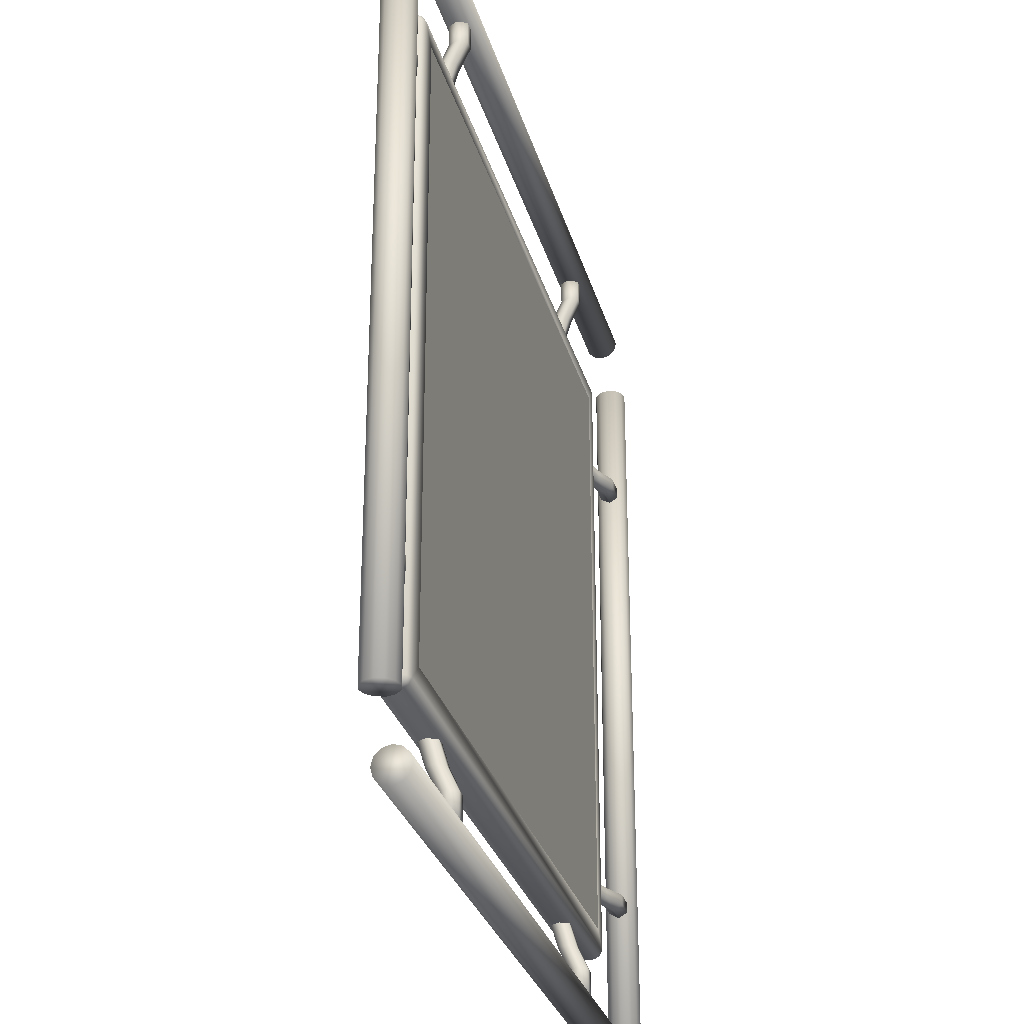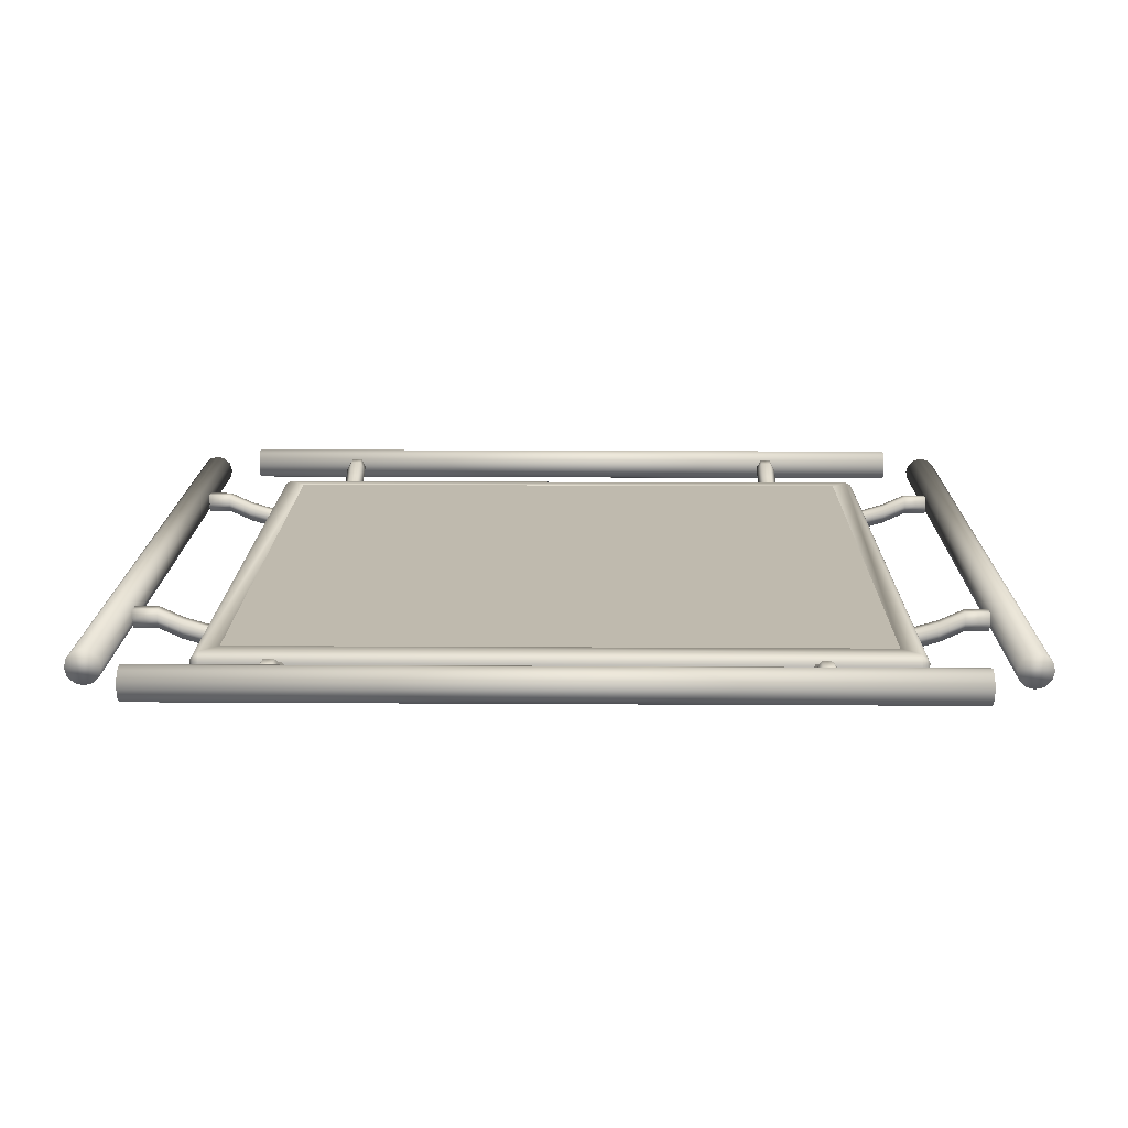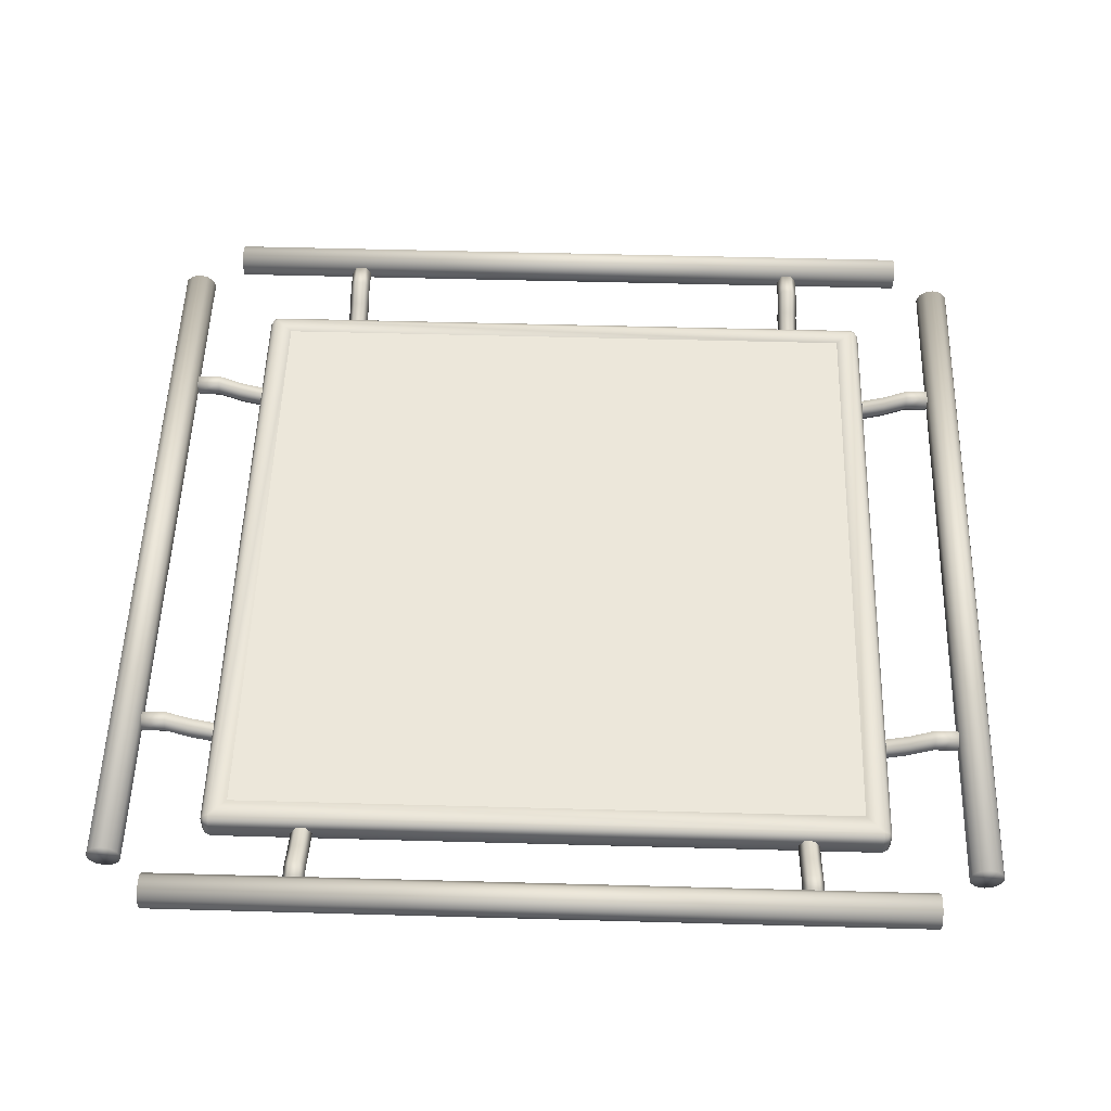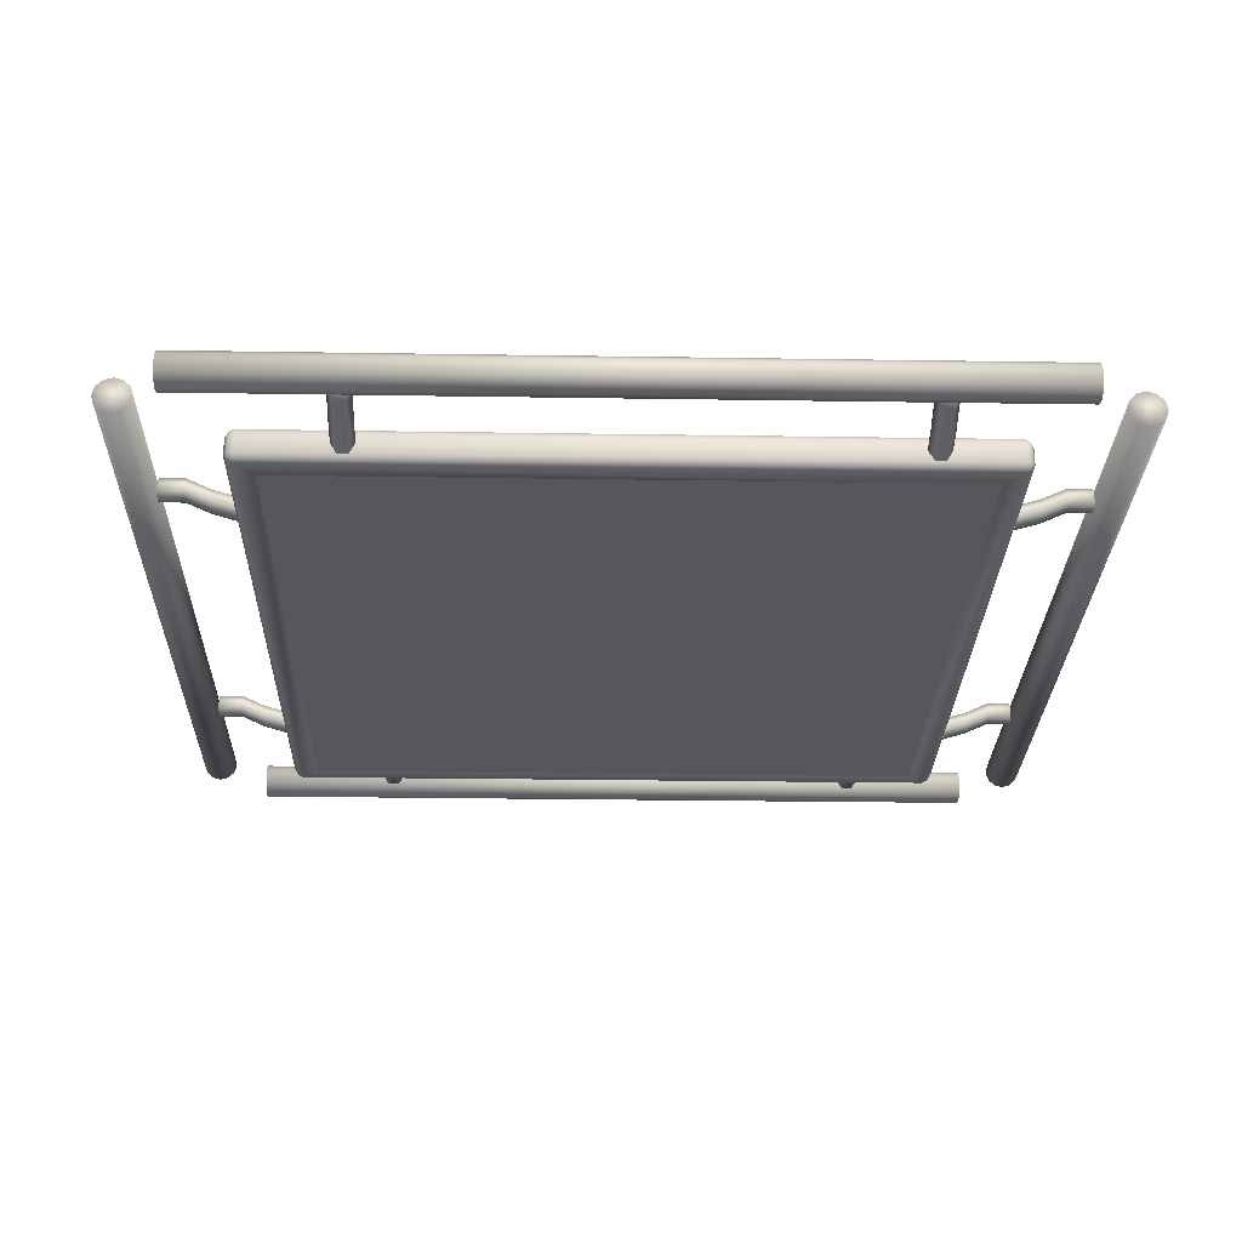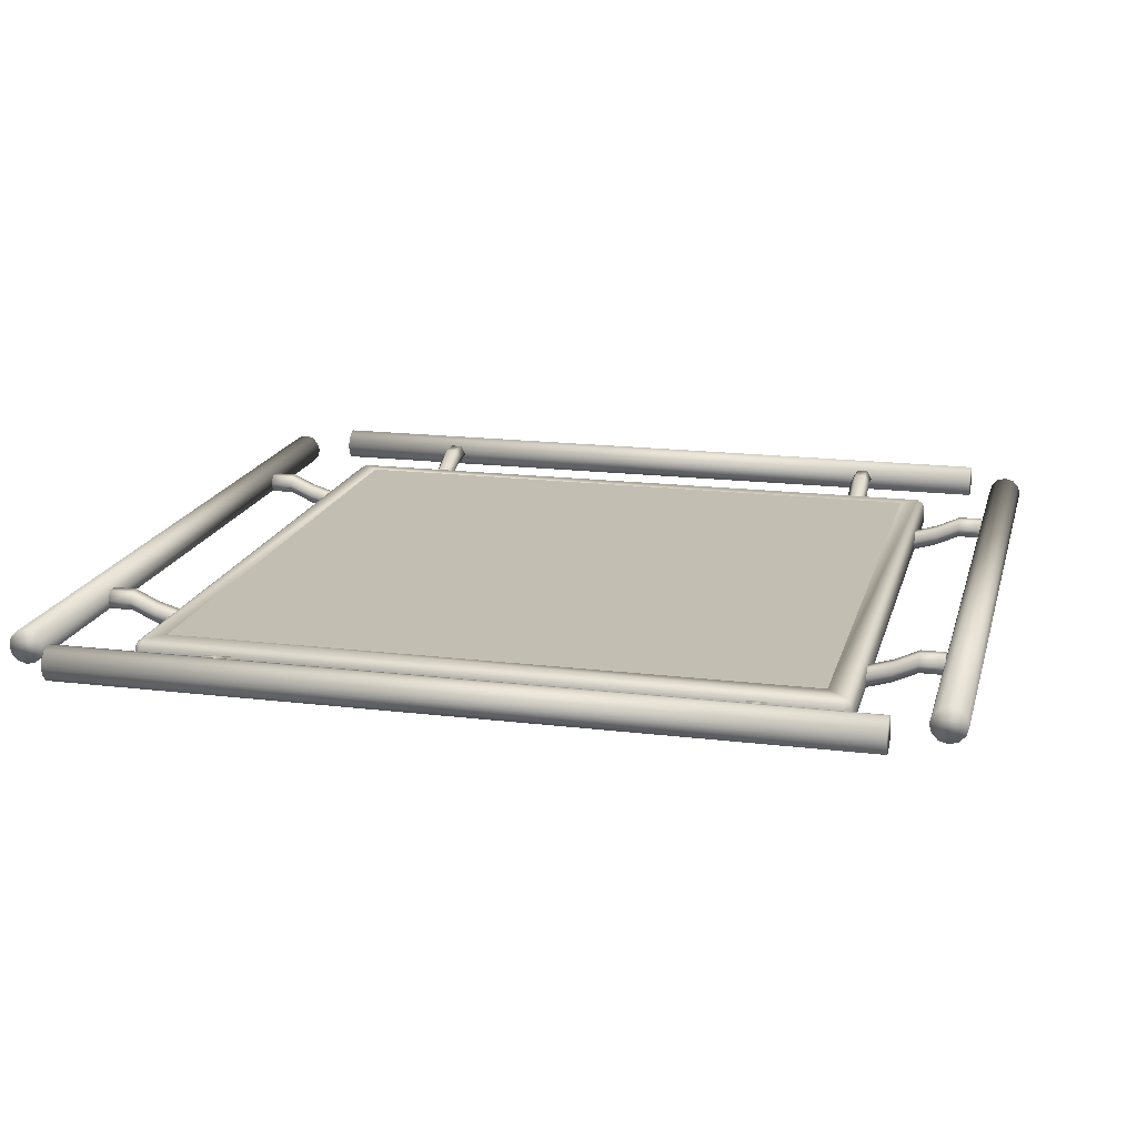
<metadata>
{"format":"obj","ext":"obj","renderer":"f3d","projection":"perspective","resolution":1024,"background":"white","views":[{"elev":-29.2,"azim":104.8,"up":"+Z"},{"elev":15.7,"azim":-89.2,"up":"+Y"},{"elev":52.7,"azim":91.7,"up":"+Y"},{"elev":-26.6,"azim":88.6,"up":"+Y"},{"elev":17.3,"azim":103.7,"up":"+Y"}]}
</metadata>
<code>
v  99.74 8.221 89.29
v  101.2 9.662 89.29
v  101.7 11.63 89.29
v  101.2 13.6 89.29
v  99.74 15.04 89.29
v  97.78 15.57 89.29
v  95.81 15.04 89.29
v  94.37 13.6 89.29
v  93.84 11.63 89.29
v  94.37 9.662 89.29
v  95.81 8.221 89.29
v  97.78 7.694 89.29
v  101.2 9.662 -87.88
v  101.7 11.63 -87.88
v  99.74 8.221 -87.88
v  97.78 7.694 -87.88
v  95.81 8.221 -87.88
v  94.37 9.662 -87.88
v  93.84 11.63 -87.88
v  94.37 13.6 -87.88
v  95.81 15.04 -87.88
v  97.78 15.57 -87.88
v  99.74 15.04 -87.88
v  101.2 13.6 -87.88
v  77.66 9.253 78.78
v  -75.88 9.253 78.78
v  -75.88 5.316 78.78
v  77.66 5.316 78.78
v  79.63 9.253 -76.73
v  79.63 9.253 76.81
v  79.63 5.316 76.81
v  79.63 5.316 -76.73
v  -75.88 9.253 -78.7
v  77.66 9.253 -78.7
v  77.66 5.316 -78.7
v  -75.88 5.316 -78.7
v  -77.85 9.253 76.81
v  -77.85 9.253 -76.73
v  -77.85 5.316 -76.73
v  -77.85 5.316 76.81
v  -75.88 3.348 76.81
v  -75.88 4.037 78.09
v  -76.88 4.316 77.81
v  -77.16 4.037 76.81
v  -75.88 3.348 -76.73
v  -77.16 4.037 -76.73
v  -76.88 4.316 -77.73
v  -75.88 4.037 -78.01
v  77.66 3.348 -76.73
v  77.66 4.037 -78.01
v  78.66 4.316 -77.73
v  78.94 4.037 -76.73
v  77.66 3.348 76.81
v  78.94 4.037 76.81
v  78.66 4.316 77.81
v  77.66 4.037 78.09
v  -75.88 11.22 76.81
v  -77.16 10.53 76.81
v  -76.88 10.25 77.81
v  -75.88 10.53 78.09
v  77.66 11.22 76.81
v  77.66 10.53 78.09
v  78.66 10.25 77.81
v  78.94 10.53 76.81
v  77.66 11.22 -76.73
v  78.94 10.53 -76.73
v  78.66 10.25 -77.73
v  77.66 10.53 -78.01
v  -75.88 11.22 -76.73
v  -75.88 10.53 -78.01
v  -76.88 10.25 -77.73
v  -77.16 10.53 -76.73
v  -77.16 5.316 78.09
v  78.94 5.316 78.09
v  78.94 9.253 78.09
v  -77.16 9.253 78.09
v  78.94 5.316 -78.01
v  78.94 9.253 -78.01
v  -77.16 5.316 -78.01
v  -77.16 9.253 -78.01
v  95.93 9.276 56.89
v  95.93 9.276 54.4
v  95.93 11.43 53.16
v  95.93 13.59 54.4
v  95.93 13.59 56.89
v  95.93 11.43 58.14
v  90.46 9.276 54.4
v  90.46 11.43 53.16
v  90.46 9.276 56.89
v  90.46 11.43 58.14
v  90.46 13.59 56.89
v  90.46 13.59 54.4
v  85 6.752 54.4
v  85 8.909 53.16
v  85 6.752 56.89
v  85 8.909 58.14
v  85 11.07 56.89
v  85 11.07 54.4
v  79.53 5.12 54.4
v  79.53 7.277 53.16
v  79.53 5.12 56.89
v  79.53 7.277 58.14
v  79.53 9.434 56.89
v  79.53 9.434 54.4
v  95.98 9.276 -58.77
v  95.98 9.276 -61.26
v  95.98 11.43 -62.5
v  95.98 13.59 -61.26
v  95.98 13.59 -58.77
v  95.98 11.43 -57.52
v  90.51 9.276 -61.26
v  90.51 11.43 -62.5
v  90.51 9.276 -58.77
v  90.51 11.43 -57.52
v  90.51 13.59 -58.77
v  90.51 13.59 -61.26
v  85.04 6.752 -61.26
v  85.04 8.909 -62.5
v  85.04 6.752 -58.77
v  85.04 8.909 -57.52
v  85.04 11.07 -58.77
v  85.04 11.07 -61.26
v  79.58 5.12 -61.26
v  79.58 7.277 -62.5
v  79.58 5.12 -58.77
v  79.58 7.277 -57.52
v  79.58 9.434 -58.77
v  79.58 9.434 -61.26
v  54.23 9.276 -95.12
v  51.74 9.276 -95.12
v  50.5 11.43 -95.12
v  51.74 13.59 -95.12
v  54.23 13.59 -95.12
v  55.48 11.43 -95.12
v  51.74 9.276 -89.65
v  50.5 11.43 -89.65
v  54.23 9.276 -89.65
v  55.48 11.43 -89.65
v  54.23 13.59 -89.65
v  51.74 13.59 -89.65
v  51.74 6.752 -84.18
v  50.5 8.909 -84.18
v  54.23 6.752 -84.18
v  55.48 8.909 -84.18
v  54.23 11.07 -84.18
v  51.74 11.07 -84.18
v  51.74 5.12 -78.71
v  50.5 7.277 -78.71
v  54.23 5.12 -78.71
v  55.48 7.277 -78.71
v  54.23 9.434 -78.71
v  51.74 9.434 -78.71
v  -87.86 9.457 -102.3
v  -87.86 8.016 -100.8
v  -87.86 7.489 -98.87
v  -87.86 8.016 -96.9
v  -87.86 9.457 -95.46
v  -87.86 11.43 -94.93
v  -87.86 13.39 -95.46
v  -87.86 14.84 -96.9
v  -87.86 15.36 -98.87
v  -87.86 14.84 -100.8
v  -87.86 13.39 -102.3
v  -87.86 11.43 -102.8
v  89.31 8.016 -100.8
v  89.31 7.489 -98.87
v  89.31 9.457 -102.3
v  89.31 11.43 -102.8
v  89.31 13.39 -102.3
v  89.31 14.84 -100.8
v  89.31 15.36 -98.87
v  89.31 14.84 -96.9
v  89.31 13.39 -95.46
v  89.31 11.43 -94.93
v  89.31 9.457 -95.46
v  89.31 8.016 -96.9
v  -50.67 9.276 -95.09
v  -53.16 9.276 -95.09
v  -54.4 11.43 -95.09
v  -53.16 13.59 -95.09
v  -50.67 13.59 -95.09
v  -49.42 11.43 -95.09
v  -53.16 9.276 -89.62
v  -54.4 11.43 -89.62
v  -50.67 9.276 -89.62
v  -49.42 11.43 -89.62
v  -50.67 13.59 -89.62
v  -53.16 13.59 -89.62
v  -53.16 6.752 -84.15
v  -54.4 8.909 -84.15
v  -50.67 6.752 -84.15
v  -49.42 8.909 -84.15
v  -50.67 11.07 -84.15
v  -53.16 11.07 -84.15
v  -53.16 5.12 -78.68
v  -54.4 7.277 -78.68
v  -50.67 5.12 -78.68
v  -49.42 7.277 -78.68
v  -50.67 9.434 -78.68
v  -53.16 9.434 -78.68
v  -95.81 8 88.09
v  -94.37 9.441 88.09
v  -93.84 11.41 88.09
v  -94.37 13.38 88.09
v  -95.81 14.82 88.09
v  -97.78 15.35 88.09
v  -99.74 14.82 88.09
v  -101.2 13.38 88.09
v  -101.7 11.41 88.09
v  -101.2 9.441 88.09
v  -99.74 8 88.09
v  -97.78 7.472 88.09
v  -94.37 9.441 -89.07
v  -93.84 11.41 -89.07
v  -95.81 8 -89.07
v  -97.78 7.472 -89.07
v  -99.74 8 -89.07
v  -101.2 9.441 -89.07
v  -101.7 11.41 -89.07
v  -101.2 13.38 -89.07
v  -99.74 14.82 -89.07
v  -97.78 15.35 -89.07
v  -95.81 14.82 -89.07
v  -94.37 13.38 -89.07
v  -93.79 9.276 -61.26
v  -93.79 9.276 -58.77
v  -93.79 11.43 -57.52
v  -93.79 13.59 -58.77
v  -93.79 13.59 -61.26
v  -93.79 11.43 -62.5
v  -88.32 9.276 -58.77
v  -88.32 11.43 -57.52
v  -88.32 9.276 -61.26
v  -88.32 11.43 -62.5
v  -88.32 13.59 -61.26
v  -88.32 13.59 -58.77
v  -82.85 6.752 -58.77
v  -82.85 8.909 -57.52
v  -82.85 6.752 -61.26
v  -82.85 8.909 -62.5
v  -82.85 11.07 -61.26
v  -82.85 11.07 -58.77
v  -77.38 5.12 -58.77
v  -77.38 7.277 -57.52
v  -77.38 5.12 -61.26
v  -77.38 7.277 -62.5
v  -77.38 9.434 -61.26
v  -77.38 9.434 -58.77
v  -93.79 9.276 54.4
v  -93.79 9.276 56.89
v  -93.79 11.43 58.14
v  -93.79 13.59 56.89
v  -93.79 13.59 54.4
v  -93.79 11.43 53.16
v  -88.32 9.276 56.89
v  -88.32 11.43 58.14
v  -88.32 9.276 54.4
v  -88.32 11.43 53.16
v  -88.32 13.59 54.4
v  -88.32 13.59 56.89
v  -82.85 6.752 56.89
v  -82.85 8.909 58.14
v  -82.85 6.752 54.4
v  -82.85 8.909 53.16
v  -82.85 11.07 54.4
v  -82.85 11.07 56.89
v  -77.38 5.12 56.89
v  -77.38 7.277 58.14
v  -77.38 5.12 54.4
v  -77.38 7.277 53.16
v  -77.38 9.434 54.4
v  -77.38 9.434 56.89
v  -87.86 9.51 95.46
v  -87.86 8.069 96.9
v  -87.86 7.541 98.87
v  -87.86 8.069 100.8
v  -87.86 9.51 102.3
v  -87.86 11.48 102.8
v  -87.86 13.45 102.3
v  -87.86 14.89 100.8
v  -87.86 15.42 98.87
v  -87.86 14.89 96.9
v  -87.86 13.45 95.46
v  -87.86 11.48 94.93
v  89.31 8.069 96.9
v  89.31 7.541 98.87
v  89.31 9.51 95.46
v  89.31 11.48 94.93
v  89.31 13.45 95.46
v  89.31 14.89 96.9
v  89.31 15.42 98.87
v  89.31 14.89 100.8
v  89.31 13.45 102.3
v  89.31 11.48 102.8
v  89.31 9.51 102.3
v  89.31 8.069 100.8
v  -53.16 9.276 94.97
v  -50.67 9.276 94.97
v  -49.42 11.43 94.97
v  -50.67 13.59 94.97
v  -53.16 13.59 94.97
v  -54.4 11.43 94.97
v  -50.67 9.276 89.5
v  -49.42 11.43 89.5
v  -53.16 9.276 89.5
v  -54.4 11.43 89.5
v  -53.16 13.59 89.5
v  -50.67 13.59 89.5
v  -50.67 6.752 84.03
v  -49.42 8.909 84.03
v  -53.16 6.752 84.03
v  -54.4 8.909 84.03
v  -53.16 11.07 84.03
v  -50.67 11.07 84.03
v  -50.67 5.12 78.56
v  -49.42 7.277 78.56
v  -53.16 5.12 78.56
v  -54.4 7.277 78.56
v  -53.16 9.434 78.56
v  -50.67 9.434 78.56
v  51.74 9.276 95.1
v  54.23 9.276 95.1
v  55.48 11.43 95.1
v  54.23 13.59 95.1
v  51.74 13.59 95.1
v  50.5 11.43 95.1
v  54.23 9.276 89.63
v  55.48 11.43 89.63
v  51.74 9.276 89.63
v  50.5 11.43 89.63
v  51.74 13.59 89.63
v  54.23 13.59 89.63
v  54.23 6.752 84.16
v  55.48 8.909 84.16
v  51.74 6.752 84.16
v  50.5 8.909 84.16
v  51.74 11.07 84.16
v  54.23 11.07 84.16
v  54.23 5.12 78.69
v  55.48 7.277 78.69
v  51.74 5.12 78.69
v  50.5 7.277 78.69
v  51.74 9.434 78.69
v  54.23 9.434 78.69
v  73.72 3.348 -72.8
v  -71.95 3.348 -72.8
v  73.72 3.348 72.87
v  -71.95 3.348 72.87
v  73.72 11.22 -72.8
v  73.72 11.22 72.87
v  -71.95 11.22 -72.8
v  -71.95 11.22 72.87
o Platform_Small
g Platform_Small
f 1 2 3 4 5 6 7 8 9 10 11 12
f 2 13 14 3
f 1 15 13 2
f 12 16 15 1
f 11 17 16 12
f 10 18 17 11
f 9 19 18 10
f 8 20 19 9
f 7 21 20 8
f 6 22 21 7
f 5 23 22 6
f 4 24 23 5
f 3 14 24 4
f 21 22 23 24 14 13 15 16 17 18 19 20
f 25 26 27 28
f 29 30 31 32
f 33 34 35 36
f 37 38 39 40
f 41 42 43 44
f 45 46 47 48
f 49 50 51 52
f 53 54 55 56
f 57 58 59 60
f 61 62 63 64
f 65 66 67 68
f 69 70 71 72
f 27 73 43 42
f 28 56 55 74
f 25 75 63 62
f 26 60 59 76
f 31 74 55 54
f 32 52 51 77
f 29 78 67 66
f 30 64 63 75
f 35 77 51 50
f 36 48 47 79
f 33 80 71 70
f 34 68 67 78
f 39 79 47 46
f 40 44 43 73
f 37 76 59 58
f 38 72 71 80
f 41 44 46 45
f 45 48 50 49
f 49 52 54 53
f 53 56 42 41
f 57 60 62 61
f 61 64 66 65
f 65 68 70 69
f 69 72 58 57
f 27 42 56 28
f 28 74 75 25
f 25 62 60 26
f 26 76 73 27
f 31 54 52 32
f 32 77 78 29
f 29 66 64 30
f 30 75 74 31
f 35 50 48 36
f 36 79 80 33
f 33 70 68 34
f 34 78 77 35
f 39 46 44 40
f 40 73 76 37
f 37 58 72 38
f 38 80 79 39
f 81 82 83 84 85 86
f 82 87 88 83
f 81 89 87 82
f 86 90 89 81
f 85 91 90 86
f 84 92 91 85
f 83 88 92 84
f 87 93 94 88
f 89 95 93 87
f 89 90 96 95
f 90 91 97 96
f 92 98 97 91
f 88 94 98 92
f 93 99 100 94
f 95 101 99 93
f 95 96 102 101
f 96 97 103 102
f 98 104 103 97
f 94 100 104 98
f 105 106 107 108 109 110
f 106 111 112 107
f 105 113 111 106
f 110 114 113 105
f 109 115 114 110
f 108 116 115 109
f 107 112 116 108
f 111 117 118 112
f 113 119 117 111
f 113 114 120 119
f 114 115 121 120
f 116 122 121 115
f 112 118 122 116
f 117 123 124 118
f 119 125 123 117
f 119 120 126 125
f 120 121 127 126
f 122 128 127 121
f 118 124 128 122
f 129 130 131 132 133 134
f 130 135 136 131
f 129 137 135 130
f 134 138 137 129
f 133 139 138 134
f 132 140 139 133
f 131 136 140 132
f 135 141 142 136
f 137 143 141 135
f 137 138 144 143
f 138 139 145 144
f 140 146 145 139
f 136 142 146 140
f 141 147 148 142
f 143 149 147 141
f 143 144 150 149
f 144 145 151 150
f 146 152 151 145
f 142 148 152 146
f 153 154 155 156 157 158 159 160 161 162 163 164
f 154 165 166 155
f 153 167 165 154
f 164 168 167 153
f 163 169 168 164
f 162 170 169 163
f 161 171 170 162
f 160 172 171 161
f 159 173 172 160
f 158 174 173 159
f 157 175 174 158
f 156 176 175 157
f 155 166 176 156
f 173 174 175 176 166 165 167 168 169 170 171 172
f 177 178 179 180 181 182
f 178 183 184 179
f 177 185 183 178
f 182 186 185 177
f 181 187 186 182
f 180 188 187 181
f 179 184 188 180
f 183 189 190 184
f 185 191 189 183
f 185 186 192 191
f 186 187 193 192
f 188 194 193 187
f 184 190 194 188
f 189 195 196 190
f 191 197 195 189
f 191 192 198 197
f 192 193 199 198
f 194 200 199 193
f 190 196 200 194
f 201 202 203 204 205 206 207 208 209 210 211 212
f 202 213 214 203
f 201 215 213 202
f 212 216 215 201
f 211 217 216 212
f 210 218 217 211
f 209 219 218 210
f 208 220 219 209
f 207 221 220 208
f 206 222 221 207
f 205 223 222 206
f 204 224 223 205
f 203 214 224 204
f 221 222 223 224 214 213 215 216 217 218 219 220
f 225 226 227 228 229 230
f 226 231 232 227
f 225 233 231 226
f 230 234 233 225
f 229 235 234 230
f 228 236 235 229
f 227 232 236 228
f 231 237 238 232
f 233 239 237 231
f 233 234 240 239
f 234 235 241 240
f 236 242 241 235
f 232 238 242 236
f 237 243 244 238
f 239 245 243 237
f 239 240 246 245
f 240 241 247 246
f 242 248 247 241
f 238 244 248 242
f 249 250 251 252 253 254
f 250 255 256 251
f 249 257 255 250
f 254 258 257 249
f 253 259 258 254
f 252 260 259 253
f 251 256 260 252
f 255 261 262 256
f 257 263 261 255
f 257 258 264 263
f 258 259 265 264
f 260 266 265 259
f 256 262 266 260
f 261 267 268 262
f 263 269 267 261
f 263 264 270 269
f 264 265 271 270
f 266 272 271 265
f 262 268 272 266
f 273 274 275 276 277 278 279 280 281 282 283 284
f 274 285 286 275
f 273 287 285 274
f 284 288 287 273
f 283 289 288 284
f 282 290 289 283
f 281 291 290 282
f 280 292 291 281
f 279 293 292 280
f 278 294 293 279
f 277 295 294 278
f 276 296 295 277
f 275 286 296 276
f 293 294 295 296 286 285 287 288 289 290 291 292
f 297 298 299 300 301 302
f 298 303 304 299
f 297 305 303 298
f 302 306 305 297
f 301 307 306 302
f 300 308 307 301
f 299 304 308 300
f 303 309 310 304
f 305 311 309 303
f 305 306 312 311
f 306 307 313 312
f 308 314 313 307
f 304 310 314 308
f 309 315 316 310
f 311 317 315 309
f 311 312 318 317
f 312 313 319 318
f 314 320 319 313
f 310 316 320 314
f 321 322 323 324 325 326
f 322 327 328 323
f 321 329 327 322
f 326 330 329 321
f 325 331 330 326
f 324 332 331 325
f 323 328 332 324
f 327 333 334 328
f 329 335 333 327
f 329 330 336 335
f 330 331 337 336
f 332 338 337 331
f 328 334 338 332
f 333 339 340 334
f 335 341 339 333
f 335 336 342 341
f 336 337 343 342
f 338 344 343 337
f 334 340 344 338
f 49 345 346 45
f 53 347 345 49
f 41 348 347 53
f 45 346 348 41
f 65 349 350 61
f 69 351 349 65
f 57 352 351 69
f 61 350 352 57
f 349 351 352 350
f 345 347 348 346

</code>
